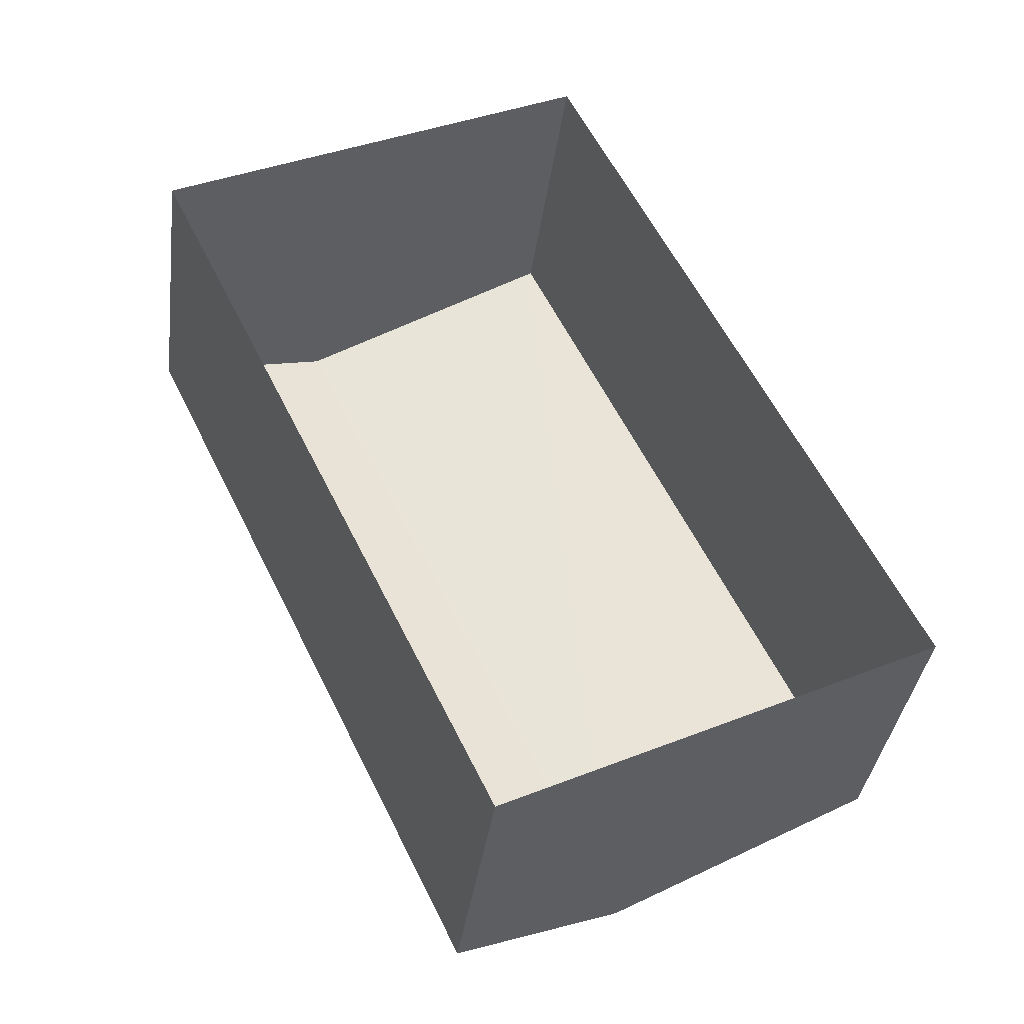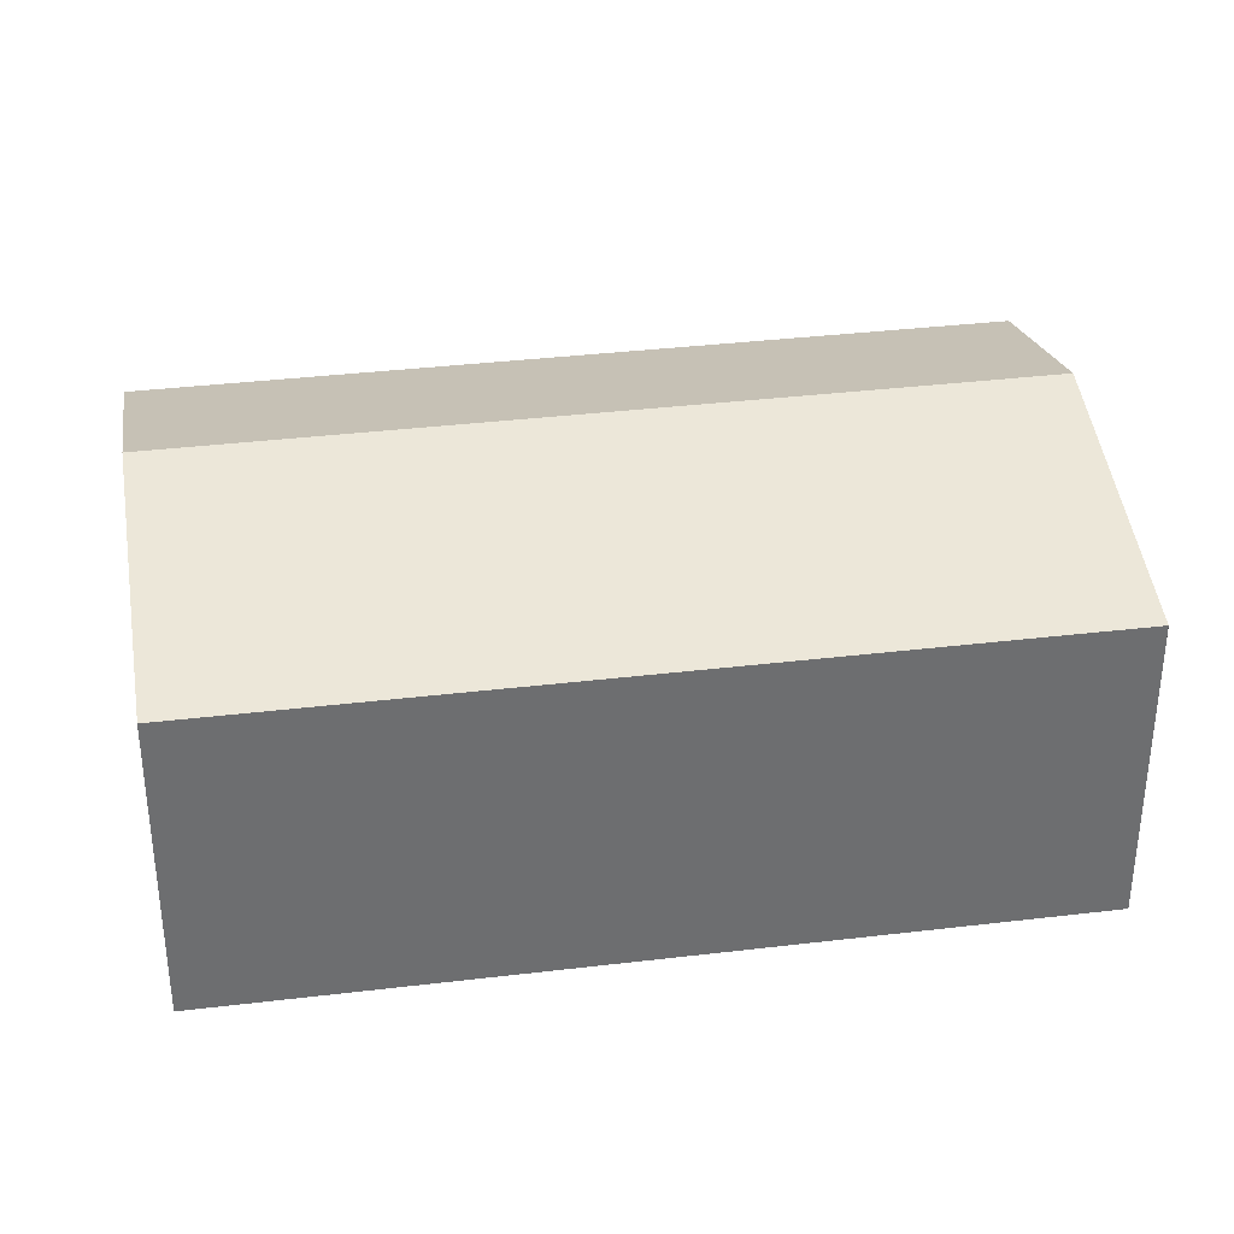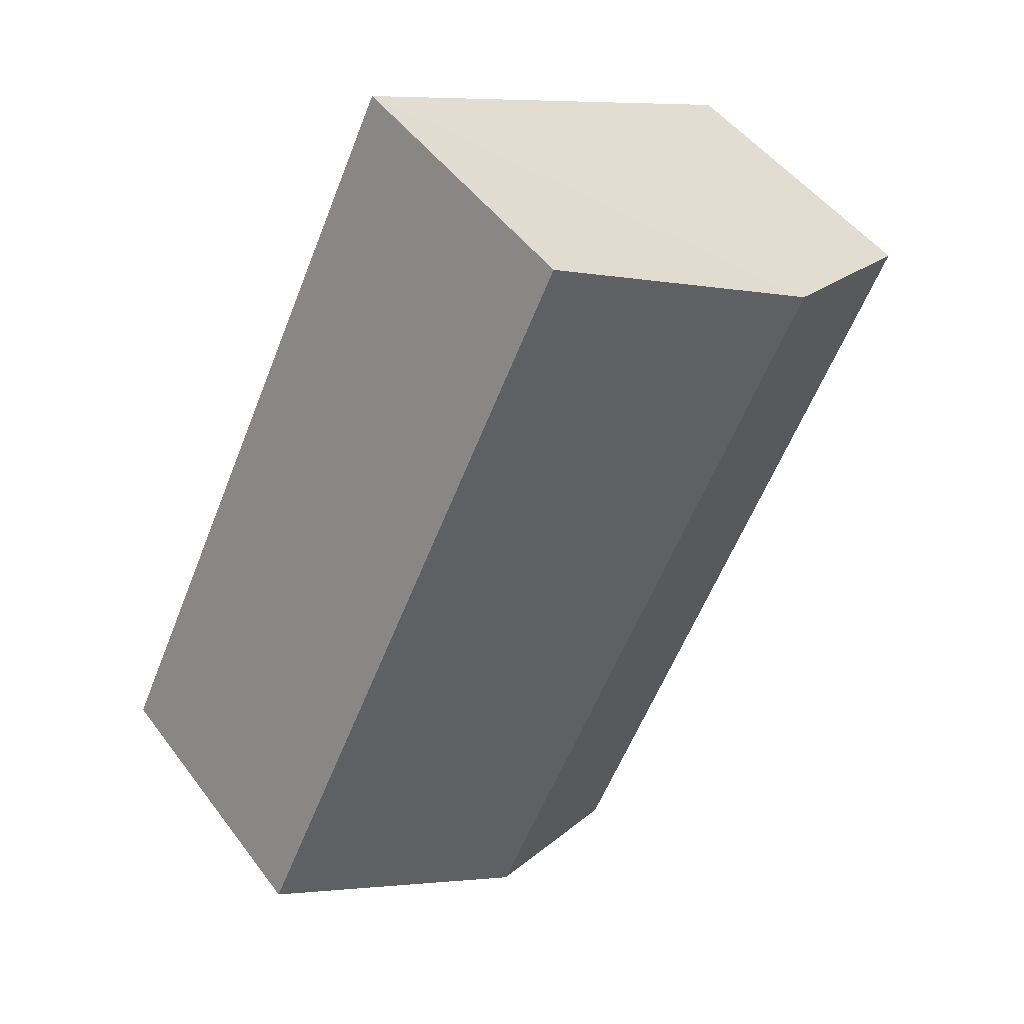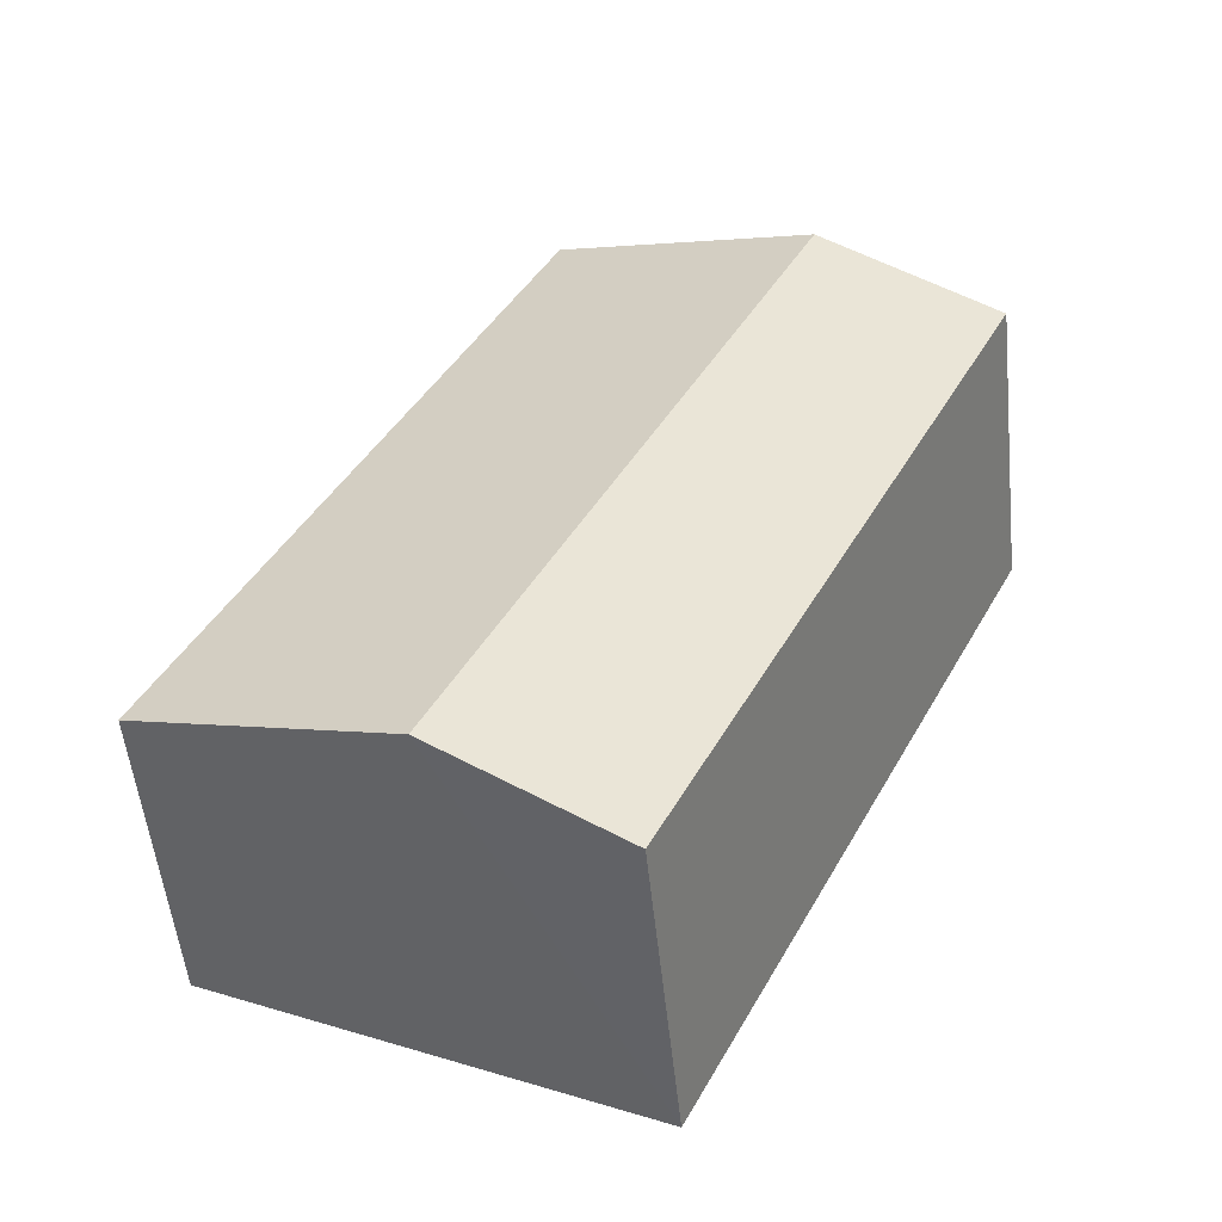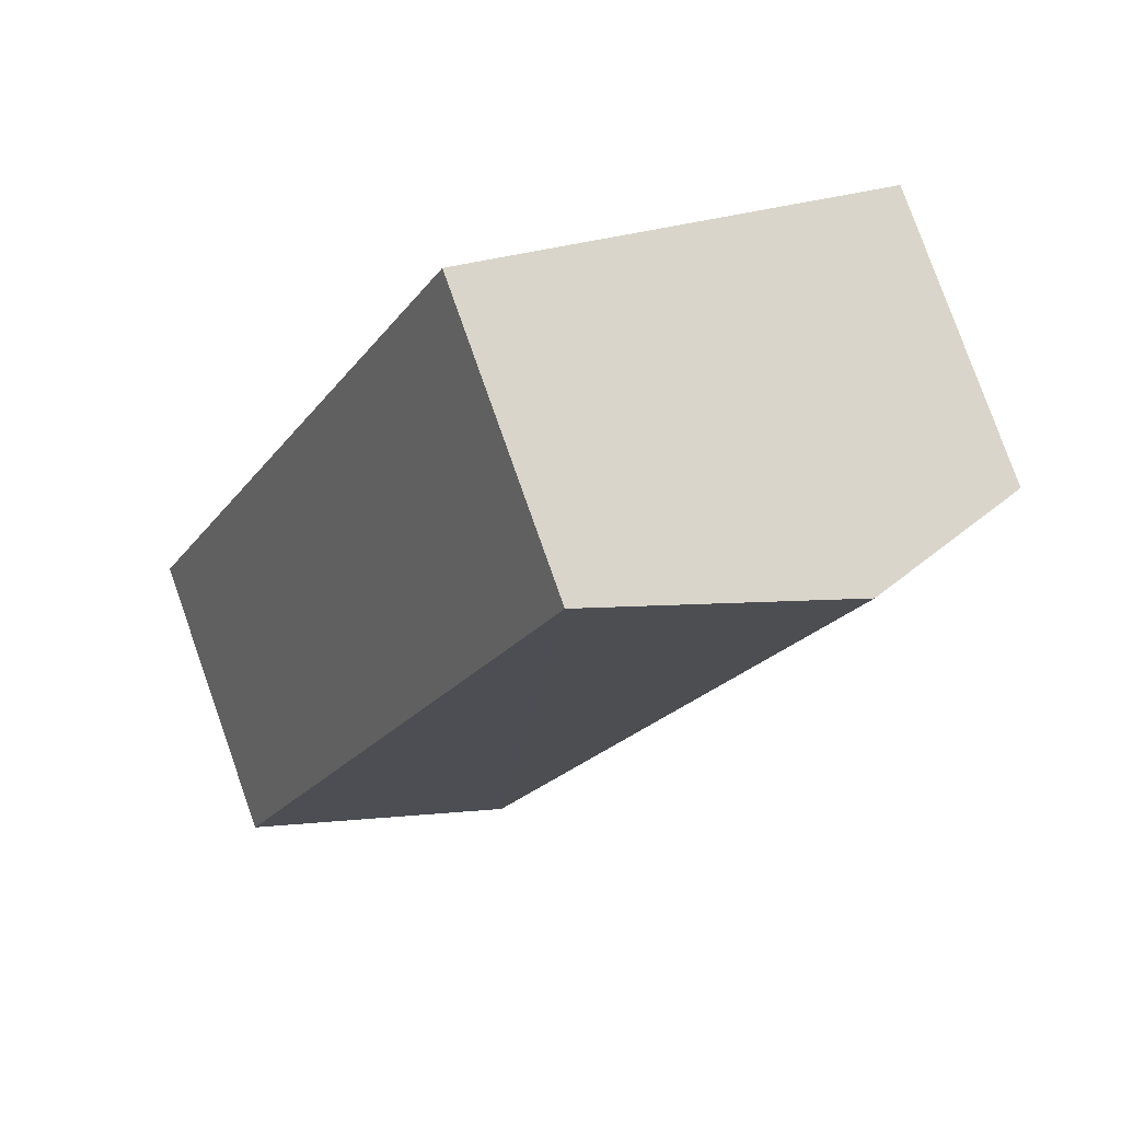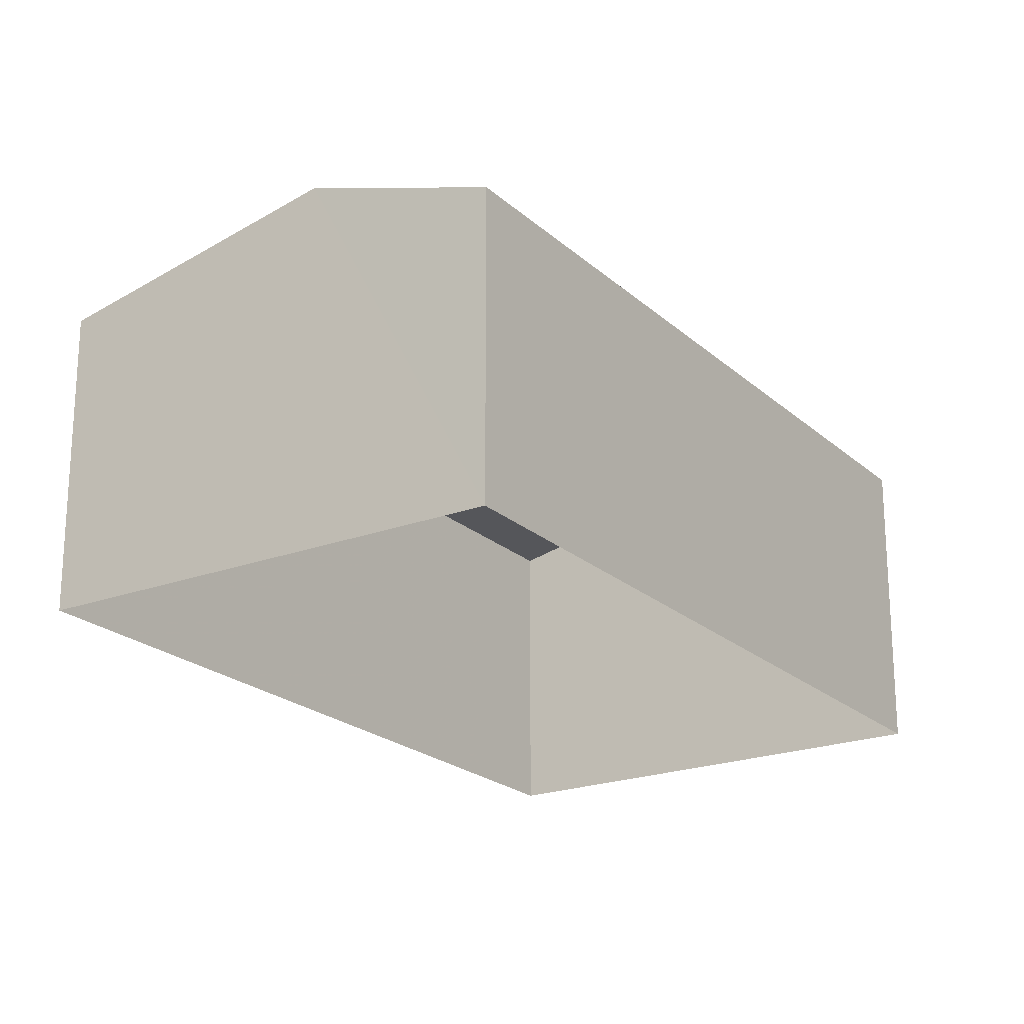
<metadata>
{"format":"obj","ext":"obj","renderer":"f3d","projection":"perspective","resolution":1024,"background":"white","views":[{"elev":-36.8,"azim":172.3,"up":"+Y"},{"elev":36.3,"azim":-124.8,"up":"+Z"},{"elev":49.0,"azim":-35.0,"up":"+Y"},{"elev":-53.7,"azim":6.1,"up":"+Y"},{"elev":79.4,"azim":-19.5,"up":"+Y"},{"elev":-21.6,"azim":7.5,"up":"+Z"}]}
</metadata>
<code>
v -2.198e+05 -1.246e+05 13.05
v -2.198e+05 -1.246e+05 13.05
v -2.198e+05 -1.246e+05 13.05
v -2.198e+05 -1.246e+05 13.05
v -2.198e+05 -1.246e+05 16.7
v -2.198e+05 -1.246e+05 16.7
v -2.198e+05 -1.246e+05 17.42
v -2.198e+05 -1.246e+05 17.42
v -2.198e+05 -1.246e+05 16.7
v -2.198e+05 -1.246e+05 16.7
f 1 2 3
f 4 1 3
f 5 6 7
f 8 5 7
f 9 10 8
f 7 9 8
f 10 4 8
f 4 3 8
f 3 5 8
f 6 3 2
f 6 5 3
f 6 2 7
f 2 1 7
f 1 9 7
f 9 1 4
f 10 9 4

</code>
